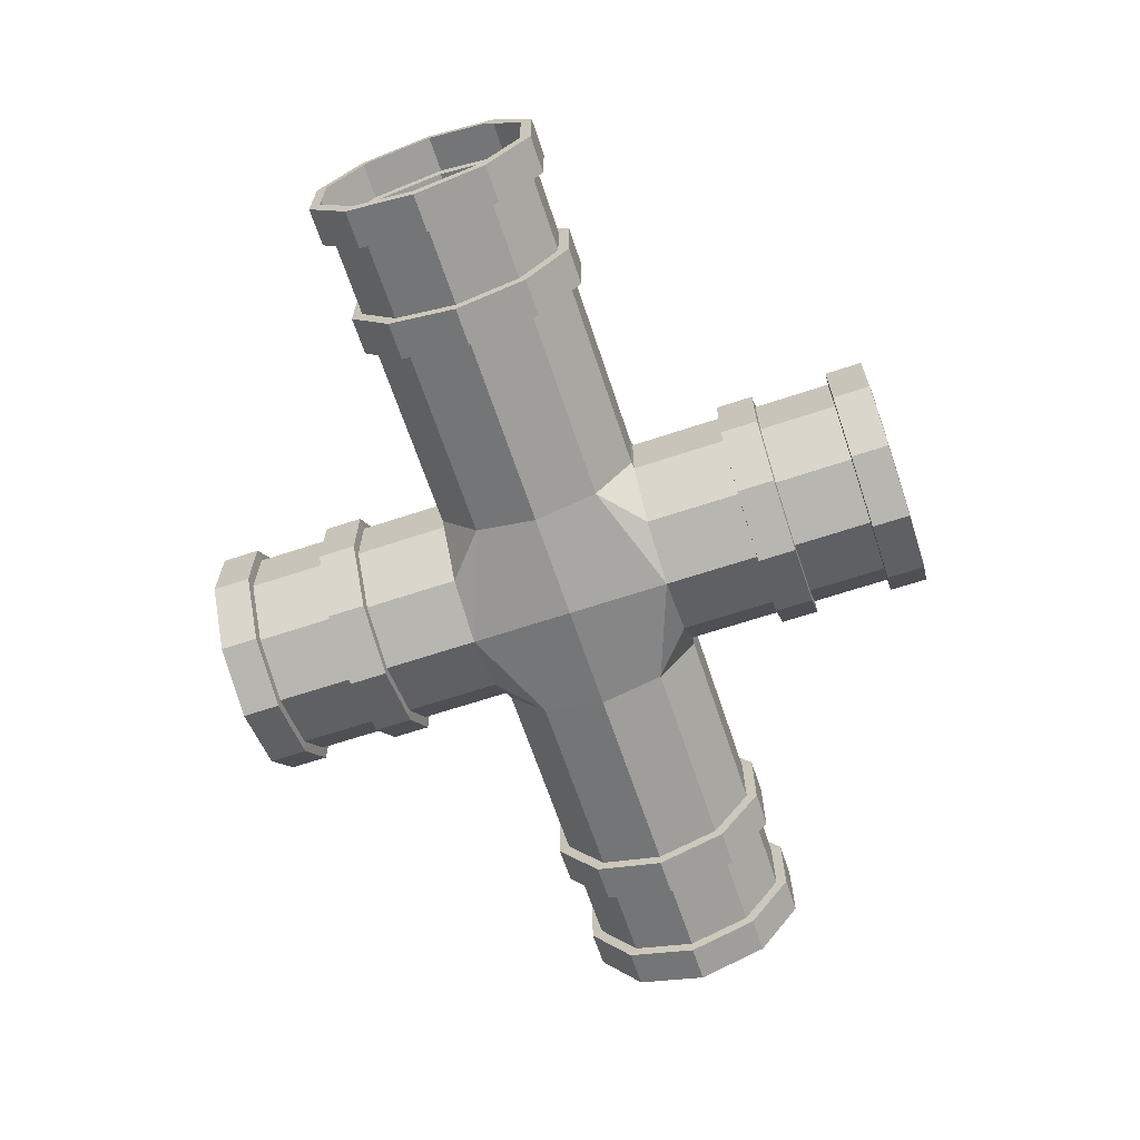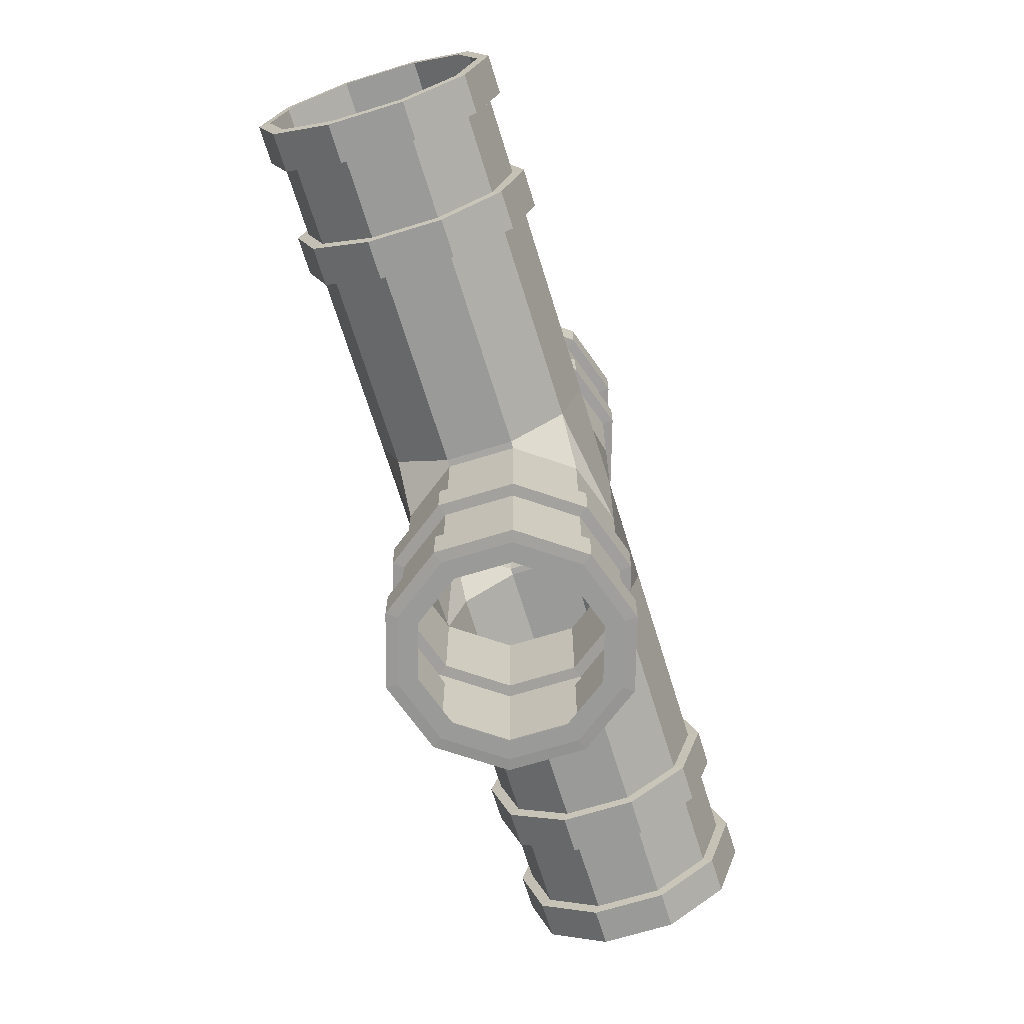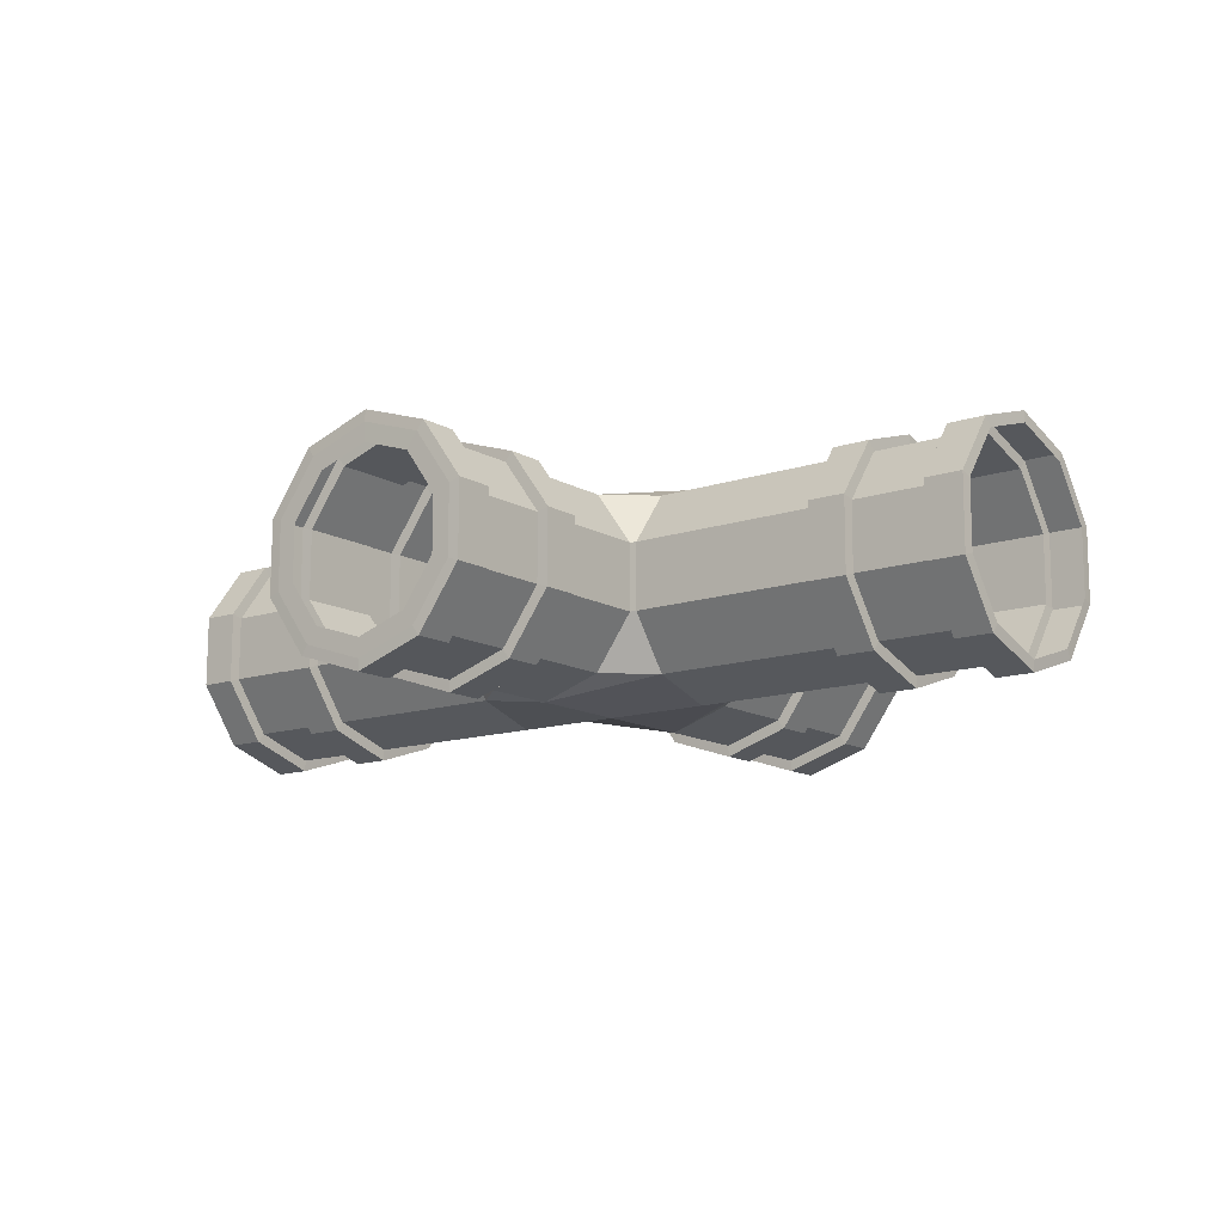
<metadata>
{"format":"obj","ext":"obj","renderer":"f3d","projection":"perspective","resolution":1024,"background":"white","views":[{"elev":-65.9,"azim":108.7,"up":"+Z"},{"elev":-69.0,"azim":107.3,"up":"+Y"},{"elev":-13.1,"azim":38.1,"up":"+Z"}]}
</metadata>
<code>
g default
v -0.8733 0.7896 0.1686
v -0.8738 0.8636 0.06763
v -0.8741 0.8634 -0.05708
v -0.003047 0.8687 0.2051
v -0.003808 1.049 0.2049
v -0.1225 1.048 0.1666
v -0.1217 0.8682 0.1669
v -0.196 1.048 0.06591
v -0.1953 0.8677 0.06613
v -0.2082 0.8664 0.06617
v -0.2077 0.7925 0.1671
v -0.1963 1.048 -0.0588
v -0.1955 0.8676 -0.05857
v -0.2085 0.8662 -0.05854
v -0.1232 1.048 -0.1598
v -0.1225 0.8678 -0.1596
v -0.2084 0.792 -0.1593
v -0.004696 1.048 -0.1986
v -0.003931 0.8682 -0.1984
v -0.6531 0.8645 0.06714
v -0.8003 0.8639 0.06747
v -0.7997 0.79 0.1685
v -0.6526 0.7906 0.1681
v -0.8009 0.8028 0.186
v -0.8015 0.8847 0.07414
v -0.7991 0.6702 0.2071
v -0.652 0.6708 0.2068
v -0.8002 0.6702 0.2288
v -0.7987 0.5503 0.1688
v -0.6516 0.5509 0.1684
v -0.7998 0.5374 0.1863
v -0.6515 0.4767 0.06764
v -0.7986 0.4761 0.06796
v -0.7997 0.4553 0.07469
v -0.7989 0.4759 -0.05674
v -0.6518 0.4765 -0.05707
v -0.8 0.4551 -0.06341
v -0.7994 0.5499 -0.1577
v -0.6523 0.5505 -0.1581
v -0.8006 0.537 -0.1752
v -0.6529 0.6703 -0.1967
v -0.8 0.6696 -0.1964
v -0.8012 0.6696 -0.2181
v -0.6533 0.7902 -0.1584
v -0.8004 0.7895 -0.158
v -0.8017 0.8024 -0.1756
v -0.8005 0.8637 -0.05724
v -0.6534 0.8644 -0.05756
v -0.8018 0.8845 -0.06395
v -0.6515 0.8035 0.1856
v -0.6521 0.8853 0.07381
v -0.6524 0.8852 -0.06428
v -0.8727 0.6699 0.2073
v -0.8723 0.55 0.1689
v -0.8722 0.4758 0.06812
v -0.8725 0.4756 -0.05658
v -0.873 0.5495 -0.1576
v -0.8736 0.6693 -0.1963
v -0.874 0.7892 -0.1579
v -0.8722 0.8025 0.1861
v -0.8727 0.8844 0.0743
v -0.873 0.8842 -0.0638
v -0.579 0.7909 0.168
v -0.5784 0.6711 0.2067
v -0.2071 0.6727 0.2058
v -0.5796 0.8648 0.06698
v -0.5802 0.8038 0.1855
v -0.5808 0.8857 0.07365
v -0.5796 0.6711 0.2283
v -0.578 0.5512 0.1683
v -0.2067 0.5528 0.1675
v -0.5791 0.5384 0.1858
v -0.5779 0.477 0.06748
v -0.2066 0.4786 0.06666
v -0.579 0.4562 0.0742
v -0.5782 0.4768 -0.05723
v -0.2068 0.4784 -0.05805
v -0.5793 0.456 -0.06389
v -0.2074 0.5524 -0.159
v -0.5787 0.5508 -0.1582
v -0.5799 0.5379 -0.1757
v -0.5793 0.6706 -0.1969
v -0.208 0.6722 -0.1977
v -0.5805 0.6705 -0.2186
v -0.5798 0.7905 -0.1585
v -0.581 0.8033 -0.1761
v -0.5798 0.8647 -0.05772
v -0.5811 0.8855 -0.06444
v -0.8715 0.6699 0.229
v -0.6508 0.6708 0.2285
v -0.871 0.5371 0.1865
v -0.6503 0.5381 0.186
v -0.8709 0.455 0.07484
v -0.6502 0.4559 0.07436
v -0.8712 0.4548 -0.06325
v -0.6505 0.4557 -0.06374
v -0.8718 0.5367 -0.1751
v -0.6511 0.5376 -0.1756
v -0.8725 0.6693 -0.2179
v -0.6518 0.6702 -0.2184
v -0.8729 0.8021 -0.1754
v -0.6523 0.803 -0.1759
v -0.1184 0.07473 0.1679
v 0.00031 0.07528 0.2061
v -0.000321 0.2239 0.206
v -0.119 0.2234 0.1677
v -0.1317 0.2245 0.1852
v -0.000278 0.2251 0.2276
v -0.1925 0.223 0.06696
v -0.1919 0.07429 0.06714
v -0.2131 0.224 0.07369
v -0.1928 0.2228 -0.05775
v -0.1922 0.07413 -0.05756
v -0.2134 0.2239 -0.0644
v -0.1191 0.07431 -0.1586
v -0.1197 0.223 -0.1588
v -0.1325 0.2241 -0.1763
v -0.001205 0.2234 -0.1976
v -0.000573 0.07477 -0.1974
v -0.001256 0.2246 -0.2193
v 0.000624 0.000952 0.2062
v -0.1181 0.000401 0.168
v -0.09708 0.000453 0.139
v 0.000548 0.000906 0.1704
v -0.1308 0.001531 0.1855
v 0.000667 0.002141 0.2279
v -0.1916 -3.8e-05 0.06724
v -0.1576 9.2e-05 0.0561
v -0.2122 0.001045 0.07398
v -0.1919 -0.000197 -0.05747
v -0.1578 -3.9e-05 -0.04648
v -0.2125 0.000868 -0.06412
v -0.1188 -1.7e-05 -0.1585
v -0.09767 0.000109 -0.1296
v -0.1316 0.001068 -0.176
v -0.00026 0.000436 -0.1973
v -0.00018 0.000481 -0.1615
v -0.000311 0.001569 -0.219
v -0.001396 0.4783 0.2056
v -0.1201 0.4778 0.1674
v -0.1193 0.2977 0.1676
v -0.00063 0.2983 0.2059
v -0.1936 0.4773 0.06663
v -0.1928 0.2973 0.06686
v -0.1939 0.4772 -0.05807
v -0.1931 0.2971 -0.05785
v -0.1208 0.4774 -0.1591
v -0.12 0.2973 -0.1589
v -0.00228 0.4778 -0.1979
v -0.001519 0.2978 -0.1977
v -0.000577 0.2971 0.2275
v -0.132 0.2965 0.1851
v 0.000361 0.07415 0.2278
v -0.1311 0.07354 0.1854
v -0.2134 0.296 0.0736
v -0.2125 0.07305 0.07389
v -0.2137 0.2959 -0.06449
v -0.2128 0.07288 -0.06421
v -0.1328 0.2961 -0.1764
v -0.1319 0.07308 -0.1761
v -0.001563 0.2966 -0.2194
v -0.000618 0.07358 -0.2191
v -0.1234 1.271 0.1664
v -0.1228 1.123 0.1665
v -0.004124 1.123 0.2048
v -0.004755 1.272 0.2046
v -0.1361 1.272 0.1839
v -0.004712 1.273 0.2263
v -0.1963 1.122 0.06581
v -0.197 1.271 0.06562
v -0.2176 1.272 0.07236
v -0.1972 1.271 -0.05908
v -0.1966 1.122 -0.05889
v -0.2179 1.272 -0.06573
v -0.1242 1.271 -0.1601
v -0.1235 1.122 -0.1599
v -0.1369 1.272 -0.1776
v -0.005636 1.271 -0.1989
v -0.005005 1.123 -0.1987
v -0.00569 1.272 -0.2206
v -0.005068 1.346 0.2045
v -0.1237 1.346 0.1663
v -0.1973 1.345 0.06553
v -0.1975 1.345 -0.05918
v -0.1245 1.345 -0.1602
v -0.005951 1.346 -0.199
v -0.1352 1.049 0.1842
v -0.003764 1.05 0.2266
v -0.2166 1.049 0.07265
v -0.2169 1.049 -0.06545
v -0.136 1.049 -0.1773
v -0.004749 1.049 -0.2203
v -0.1364 1.344 0.1838
v -0.005016 1.345 0.2262
v -0.1355 1.121 0.1841
v -0.004071 1.122 0.2265
v -0.2179 1.344 0.07227
v -0.2169 1.121 0.07255
v -0.2182 1.344 -0.06582
v -0.2172 1.121 -0.06554
v -0.1372 1.344 -0.1777
v -0.1363 1.121 -0.1774
v -0.005994 1.344 -0.2207
v -0.005047 1.121 -0.2204
v -0.002221 0.6735 0.2054
v -0.003109 0.673 -0.1982
v 0.8677 0.797 0.1648
v 0.8671 0.8709 0.0638
v 0.8669 0.8708 -0.06091
v 0.1155 0.8692 0.1663
v 0.1147 1.049 0.1661
v 0.1885 0.8694 0.06529
v 0.1878 1.049 0.06506
v 0.202 0.7942 0.1662
v 0.2015 0.8681 0.06526
v 0.1883 0.8692 -0.05942
v 0.1875 1.049 -0.05964
v 0.2012 0.868 -0.05944
v 0.1148 0.8688 -0.1601
v 0.114 1.049 -0.1604
v 0.2013 0.7938 -0.1602
v 0.6464 0.87 0.06429
v 0.647 0.7961 0.1653
v 0.7941 0.7967 0.1649
v 0.7936 0.8706 0.06396
v 0.7952 0.8096 0.1825
v 0.7946 0.8915 0.07063
v 0.7947 0.6769 0.2036
v 0.6476 0.6763 0.204
v 0.7959 0.6769 0.2253
v 0.7951 0.557 0.1653
v 0.648 0.5564 0.1656
v 0.7964 0.5442 0.1828
v 0.6481 0.4822 0.06478
v 0.7952 0.4828 0.06445
v 0.7965 0.462 0.07117
v 0.6478 0.482 -0.05993
v 0.7949 0.4827 -0.06025
v 0.7962 0.4618 -0.06692
v 0.7944 0.5566 -0.1612
v 0.6473 0.556 -0.1609
v 0.7956 0.5437 -0.1787
v 0.6467 0.6758 -0.1996
v 0.7938 0.6764 -0.1999
v 0.7949 0.6764 -0.2216
v 0.6463 0.7957 -0.1612
v 0.7934 0.7963 -0.1615
v 0.7944 0.8091 -0.1791
v 0.6462 0.8699 -0.06042
v 0.7933 0.8705 -0.06074
v 0.7943 0.8913 -0.06747
v 0.6458 0.809 0.1828
v 0.6452 0.8908 0.07096
v 0.6449 0.8907 -0.06714
v 0.8683 0.6772 0.2035
v 0.8687 0.5573 0.1651
v 0.8688 0.4831 0.06429
v 0.8685 0.483 -0.06041
v 0.868 0.5569 -0.1614
v 0.8674 0.6767 -0.2001
v 0.8669 0.7966 -0.1617
v 0.8665 0.8099 0.1823
v 0.8659 0.8918 0.07047
v 0.8656 0.8916 -0.06762
v 0.2026 0.6744 0.2049
v 0.574 0.676 0.2041
v 0.5734 0.7958 0.1654
v 0.5729 0.8697 0.06445
v 0.5745 0.8087 0.1829
v 0.574 0.8905 0.07111
v 0.5752 0.676 0.2258
v 0.2031 0.5545 0.1666
v 0.5744 0.5561 0.1657
v 0.5757 0.5432 0.1833
v 0.2032 0.4803 0.06576
v 0.5745 0.4819 0.06494
v 0.5758 0.4611 0.07166
v 0.2029 0.4802 -0.05895
v 0.5742 0.4817 -0.05977
v 0.5755 0.4609 -0.06644
v 0.2023 0.5541 -0.1599
v 0.5737 0.5557 -0.1607
v 0.5749 0.5428 -0.1783
v 0.2018 0.6739 -0.1986
v 0.5731 0.6755 -0.1994
v 0.5742 0.6754 -0.2211
v 0.5727 0.7953 -0.1611
v 0.5738 0.8082 -0.1786
v 0.5726 0.8695 -0.06026
v 0.5737 0.8904 -0.06698
v 0.8671 0.6772 0.2251
v 0.6465 0.6763 0.2256
v 0.8676 0.5445 0.1826
v 0.6469 0.5435 0.1831
v 0.8677 0.4623 0.07101
v 0.647 0.4614 0.0715
v 0.8674 0.4621 -0.06708
v 0.6467 0.4612 -0.06659
v 0.8668 0.544 -0.1789
v 0.6461 0.5431 -0.1784
v 0.8662 0.6767 -0.2217
v 0.6455 0.6757 -0.2213
v 0.8657 0.8094 -0.1792
v 0.645 0.8085 -0.1788
v 0.1188 0.07574 0.1673
v 0.1182 0.2244 0.1672
v 0.131 0.2256 0.1847
v 0.1913 0.2246 0.06611
v 0.1919 0.07592 0.0663
v 0.2119 0.2258 0.07276
v 0.1916 0.07576 -0.0584
v 0.191 0.2244 -0.0586
v 0.2116 0.2257 -0.06534
v 0.1181 0.07532 -0.1591
v 0.1175 0.224 -0.1593
v 0.1302 0.2252 -0.1769
v 0.09804 0.001277 0.1385
v 0.1191 0.001405 0.1674
v 0.1319 0.002643 0.1849
v 0.1582 0.001427 0.05541
v 0.1922 0.001585 0.06639
v 0.2128 0.002841 0.07304
v 0.1919 0.001425 -0.05831
v 0.1579 0.001296 -0.04717
v 0.2125 0.002665 -0.06505
v 0.09745 0.000934 -0.13
v 0.1184 0.000986 -0.159
v 0.1311 0.00218 -0.1766
v 0.1179 0.2987 0.1671
v 0.1171 0.4788 0.1668
v 0.191 0.2989 0.06602
v 0.1902 0.479 0.06579
v 0.1907 0.2988 -0.05869
v 0.1899 0.4788 -0.05892
v 0.1172 0.2983 -0.1594
v 0.1164 0.4784 -0.1596
v 0.1307 0.2976 0.1846
v 0.1316 0.07465 0.1849
v 0.2116 0.2978 0.07267
v 0.2125 0.07485 0.07295
v 0.2113 0.2977 -0.06543
v 0.2122 0.07467 -0.06514
v 0.1299 0.2972 -0.177
v 0.1308 0.07419 -0.1767
v 0.1138 1.272 0.1658
v 0.1144 1.124 0.166
v 0.1265 1.273 0.1833
v 0.1875 1.124 0.06497
v 0.1868 1.272 0.06478
v 0.2075 1.274 0.07143
v 0.1872 1.124 -0.05974
v 0.1866 1.272 -0.05993
v 0.2072 1.273 -0.06667
v 0.113 1.272 -0.1607
v 0.1137 1.123 -0.1605
v 0.1257 1.273 -0.1782
v 0.1134 1.347 0.1657
v 0.1865 1.347 0.06468
v 0.1863 1.347 -0.06002
v 0.1127 1.346 -0.1607
v 0.1275 1.05 0.1836
v 0.2084 1.051 0.07171
v 0.2081 1.051 -0.06638
v 0.1267 1.05 -0.1779
v 0.1262 1.345 0.1832
v 0.1272 1.122 0.1835
v 0.2072 1.346 0.07133
v 0.2081 1.123 0.07162
v 0.2068 1.346 -0.06676
v 0.2078 1.123 -0.06648
v 0.1254 1.345 -0.1783
v 0.1264 1.122 -0.178
g Pipe_Cr_Pipe_cr
f 4 5 6 7
f 6 8 9 7
f 7 9 10 11
f 8 12 13 9
f 13 14 10 9
f 12 15 16 13
f 16 17 14 13
f 15 18 19 16
f 20 21 22 23
f 24 22 21 25
f 26 27 23 22
f 24 28 26 22
f 29 30 27 26
f 31 29 26 28
f 32 30 29 33
f 31 34 33 29
f 32 33 35 36
f 37 35 33 34
f 38 39 36 35
f 37 40 38 35
f 41 39 38 42
f 43 42 38 40
f 44 41 42 45
f 43 46 45 42
f 44 45 47 48
f 46 49 47 45
f 50 51 20 23
f 47 21 20 48
f 51 52 48 20
f 25 21 47 49
f 60 61 2 1
f 61 62 3 2
f 11 63 64 65
f 63 11 10 66
f 67 63 66 68
f 67 69 64 63
f 65 64 70 71
f 72 70 64 69
f 70 73 74 71
f 72 75 73 70
f 73 76 77 74
f 78 76 73 75
f 79 77 76 80
f 78 81 80 76
f 80 82 83 79
f 84 82 80 81
f 82 85 17 83
f 84 86 85 82
f 87 14 17 85
f 86 88 87 85
f 14 87 66 10
f 88 68 66 87
f 61 60 24 25
f 89 28 24 60
f 60 1 53 89
f 68 51 50 67
f 90 69 67 50
f 50 23 27 90
f 91 31 28 89
f 91 89 53 54
f 92 72 69 90
f 92 90 27 30
f 31 91 93 34
f 91 54 55 93
f 75 72 92 94
f 92 30 32 94
f 34 93 95 37
f 93 55 56 95
f 75 94 96 78
f 94 32 36 96
f 95 97 40 37
f 95 56 57 97
f 96 98 81 78
f 96 36 39 98
f 43 40 97 99
f 99 97 57 58
f 84 81 98 100
f 100 98 39 41
f 101 46 43 99
f 99 58 59 101
f 86 84 100 102
f 100 41 44 102
f 101 62 49 46
f 86 102 52 88
f 103 104 105 106
f 107 106 105 108
f 109 110 103 106
f 107 111 109 106
f 109 112 113 110
f 111 114 112 109
f 115 113 112 116
f 114 117 116 112
f 116 118 119 115
f 120 118 116 117
f 121 122 123 124
f 125 122 121 126
f 122 127 128 123
f 125 129 127 122
f 130 131 128 127
f 132 130 127 129
f 130 133 134 131
f 132 135 133 130
f 136 137 134 133
f 138 136 133 135
f 139 140 141 142
f 141 140 143 144
f 140 71 74 143
f 144 143 145 146
f 145 143 74 77
f 146 145 147 148
f 147 145 77 79
f 148 147 149 150
f 107 108 151 152
f 152 151 142 141
f 125 126 153 154
f 154 153 104 103
f 155 111 107 152
f 152 141 144 155
f 154 156 129 125
f 154 103 110 156
f 155 157 114 111
f 155 144 146 157
f 156 158 132 129
f 156 110 113 158
f 157 159 117 114
f 157 146 148 159
f 158 160 135 132
f 158 113 115 160
f 159 161 120 117
f 161 159 148 150
f 162 138 135 160
f 162 160 115 119
f 163 164 165 166
f 167 163 166 168
f 169 164 163 170
f 167 171 170 163
f 169 170 172 173
f 174 172 170 171
f 175 176 173 172
f 174 177 175 172
f 176 175 178 179
f 180 178 175 177
f 187 6 5 188
f 187 189 8 6
f 190 12 8 189
f 190 191 15 12
f 192 18 15 191
f 193 167 168 194
f 194 181 182 193
f 195 187 188 196
f 195 196 165 164
f 167 193 197 171
f 193 182 183 197
f 189 187 195 198
f 195 164 169 198
f 171 197 199 174
f 197 183 184 199
f 189 198 200 190
f 198 169 173 200
f 199 201 177 174
f 199 184 185 201
f 200 202 191 190
f 200 173 176 202
f 180 177 201 203
f 203 201 185 186
f 202 204 192 191
f 204 202 176 179
f 205 65 140 139
f 140 65 71
f 206 83 17 19
f 16 19 17
f 101 59 3 62
f 102 44 48 52
f 25 49 62 61
f 52 51 68 88
f 205 4 7 65
f 11 65 7
f 206 149 79 83
f 79 149 147
f 4 210 211 5
f 211 210 212 213
f 210 214 215 212
f 213 212 216 217
f 216 212 215 218
f 217 216 219 220
f 219 216 218 221
f 220 219 19 18
f 222 223 224 225
f 226 227 225 224
f 228 224 223 229
f 226 224 228 230
f 231 228 229 232
f 233 230 228 231
f 234 235 231 232
f 233 231 235 236
f 234 237 238 235
f 239 236 235 238
f 240 238 237 241
f 239 238 240 242
f 243 244 240 241
f 245 242 240 244
f 246 247 244 243
f 245 244 247 248
f 246 249 250 247
f 248 247 250 251
f 252 223 222 253
f 250 249 222 225
f 253 222 249 254
f 227 251 250 225
f 262 207 208 263
f 263 208 209 264
f 214 265 266 267
f 267 268 215 214
f 269 270 268 267
f 269 267 266 271
f 265 272 273 266
f 274 271 266 273
f 273 272 275 276
f 274 273 276 277
f 276 275 278 279
f 280 277 276 279
f 281 282 279 278
f 280 279 282 283
f 282 281 284 285
f 286 283 282 285
f 285 284 221 287
f 286 285 287 288
f 289 287 221 218
f 288 287 289 290
f 218 215 268 289
f 290 289 268 270
f 263 227 226 262
f 291 262 226 230
f 262 291 255 207
f 270 269 252 253
f 292 252 269 271
f 252 292 229 223
f 293 291 230 233
f 293 256 255 291
f 294 292 271 274
f 294 232 229 292
f 233 236 295 293
f 293 295 257 256
f 277 296 294 274
f 294 296 234 232
f 236 239 297 295
f 295 297 258 257
f 277 280 298 296
f 296 298 237 234
f 297 239 242 299
f 297 299 259 258
f 298 280 283 300
f 298 300 241 237
f 245 301 299 242
f 301 260 259 299
f 286 302 300 283
f 302 243 241 300
f 303 301 245 248
f 301 303 261 260
f 288 304 302 286
f 302 304 246 243
f 303 248 251 264
f 288 290 254 304
f 305 306 105 104
f 307 108 105 306
f 308 306 305 309
f 307 306 308 310
f 308 309 311 312
f 310 308 312 313
f 314 315 312 311
f 313 312 315 316
f 315 314 119 118
f 120 316 315 118
f 121 124 317 318
f 319 126 121 318
f 318 317 320 321
f 319 318 321 322
f 323 321 320 324
f 325 322 321 323
f 323 324 326 327
f 325 323 327 328
f 136 327 326 137
f 138 328 327 136
f 139 142 329 330
f 329 331 332 330
f 330 332 275 272
f 331 333 334 332
f 334 278 275 332
f 333 335 336 334
f 336 281 278 334
f 335 150 149 336
f 307 337 151 108
f 337 329 142 151
f 319 338 153 126
f 338 305 104 153
f 339 337 307 310
f 337 339 331 329
f 338 319 322 340
f 338 340 309 305
f 339 310 313 341
f 339 341 333 331
f 340 322 325 342
f 340 342 311 309
f 341 313 316 343
f 341 343 335 333
f 342 325 328 344
f 342 344 314 311
f 343 316 120 161
f 161 150 335 343
f 162 344 328 138
f 162 119 314 344
f 345 166 165 346
f 347 168 166 345
f 348 349 345 346
f 347 345 349 350
f 348 351 352 349
f 353 350 349 352
f 354 352 351 355
f 353 352 354 356
f 355 179 178 354
f 180 356 354 178
f 361 188 5 211
f 361 211 213 362
f 363 362 213 217
f 363 217 220 364
f 192 364 220 18
f 365 194 168 347
f 194 365 357 181
f 366 196 188 361
f 366 346 165 196
f 347 350 367 365
f 365 367 358 357
f 362 368 366 361
f 366 368 348 346
f 350 353 369 367
f 367 369 359 358
f 362 363 370 368
f 368 370 351 348
f 369 353 356 371
f 369 371 360 359
f 370 363 364 372
f 370 372 355 351
f 180 203 371 356
f 203 186 360 371
f 372 364 192 204
f 204 179 355 372
f 205 139 330 265
f 272 265 330
f 206 19 221 284
f 221 19 219
f 303 264 209 261
f 304 254 249 246
f 227 263 264 251
f 254 290 270 253
f 205 265 210 4
f 210 265 214
f 206 284 281 149
f 336 149 281

</code>
